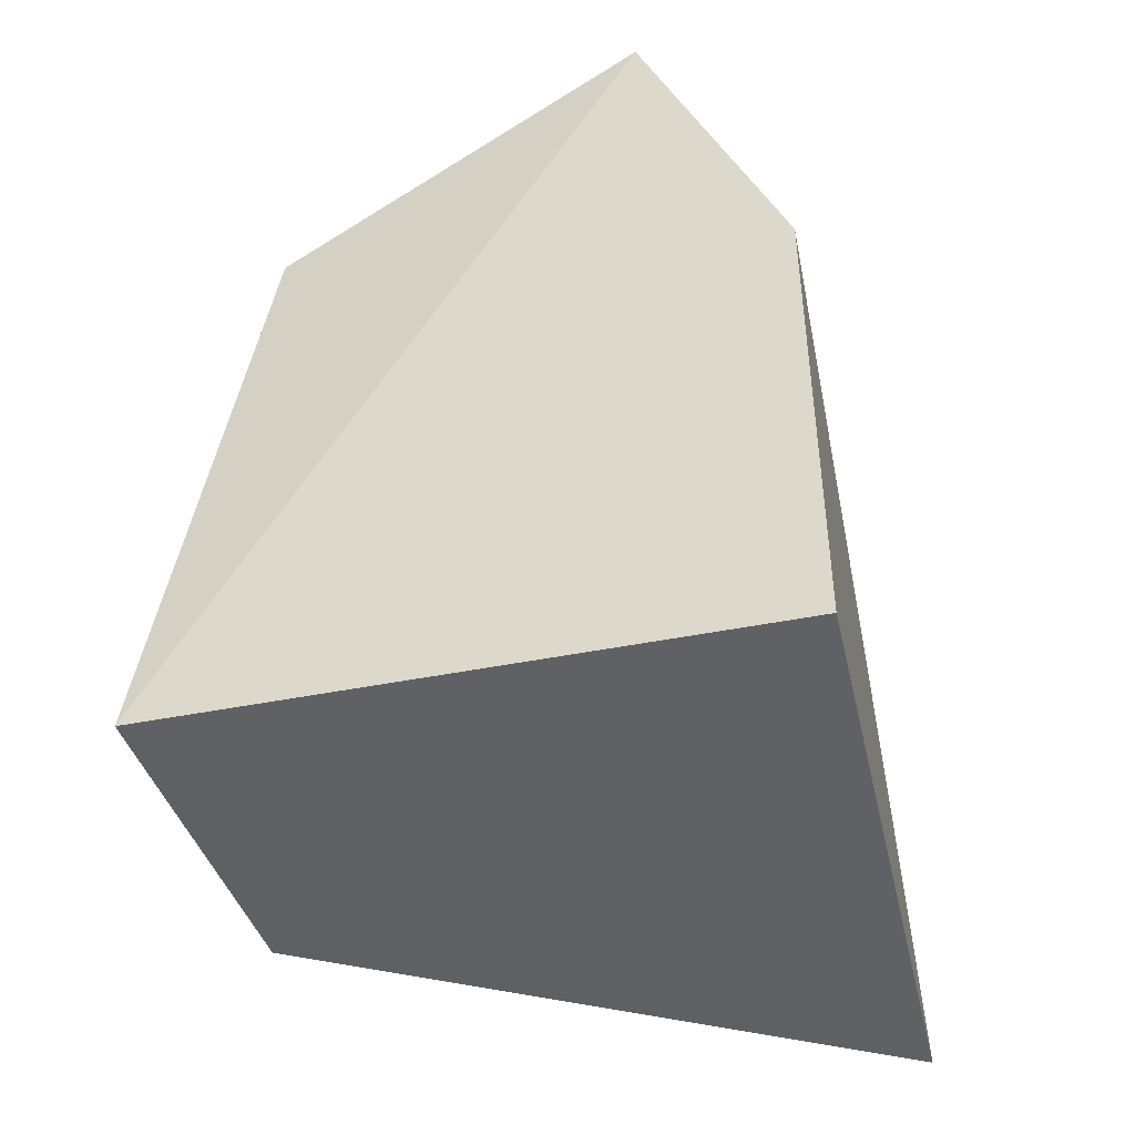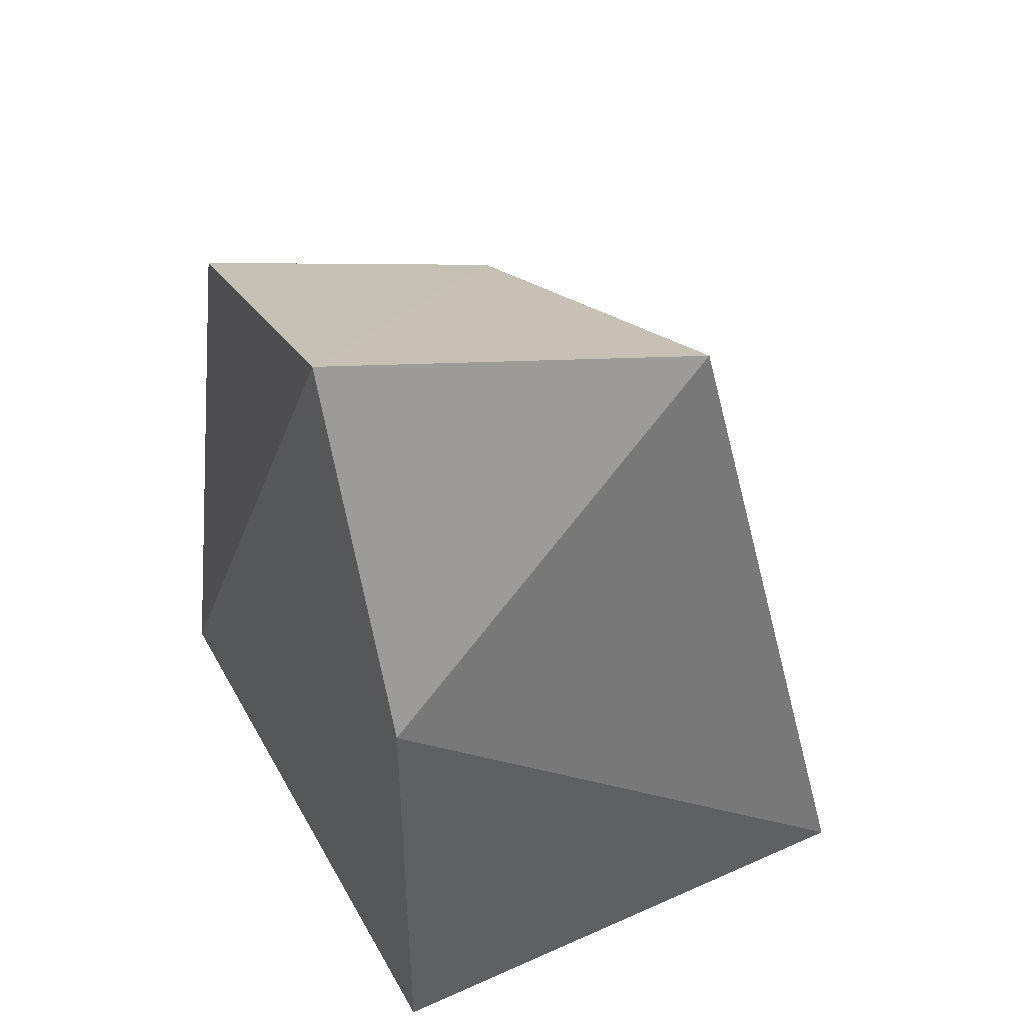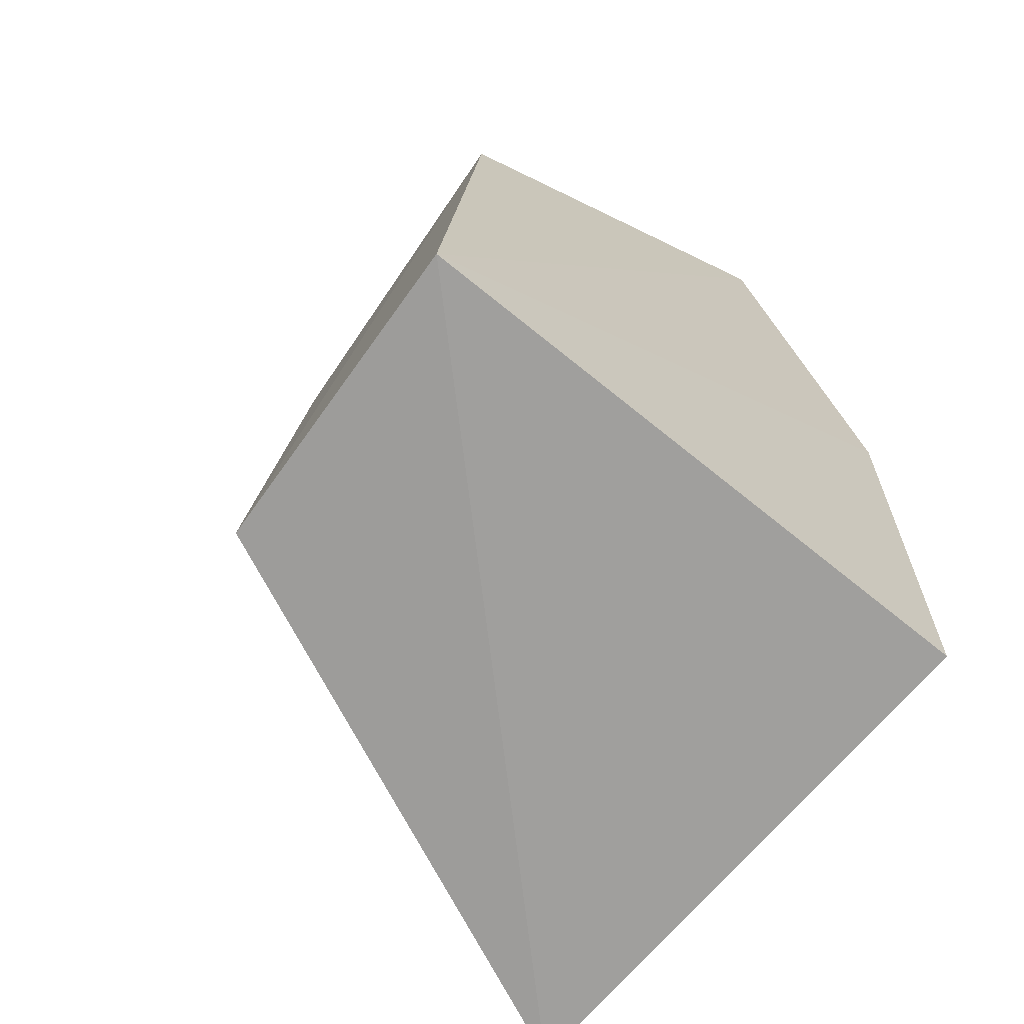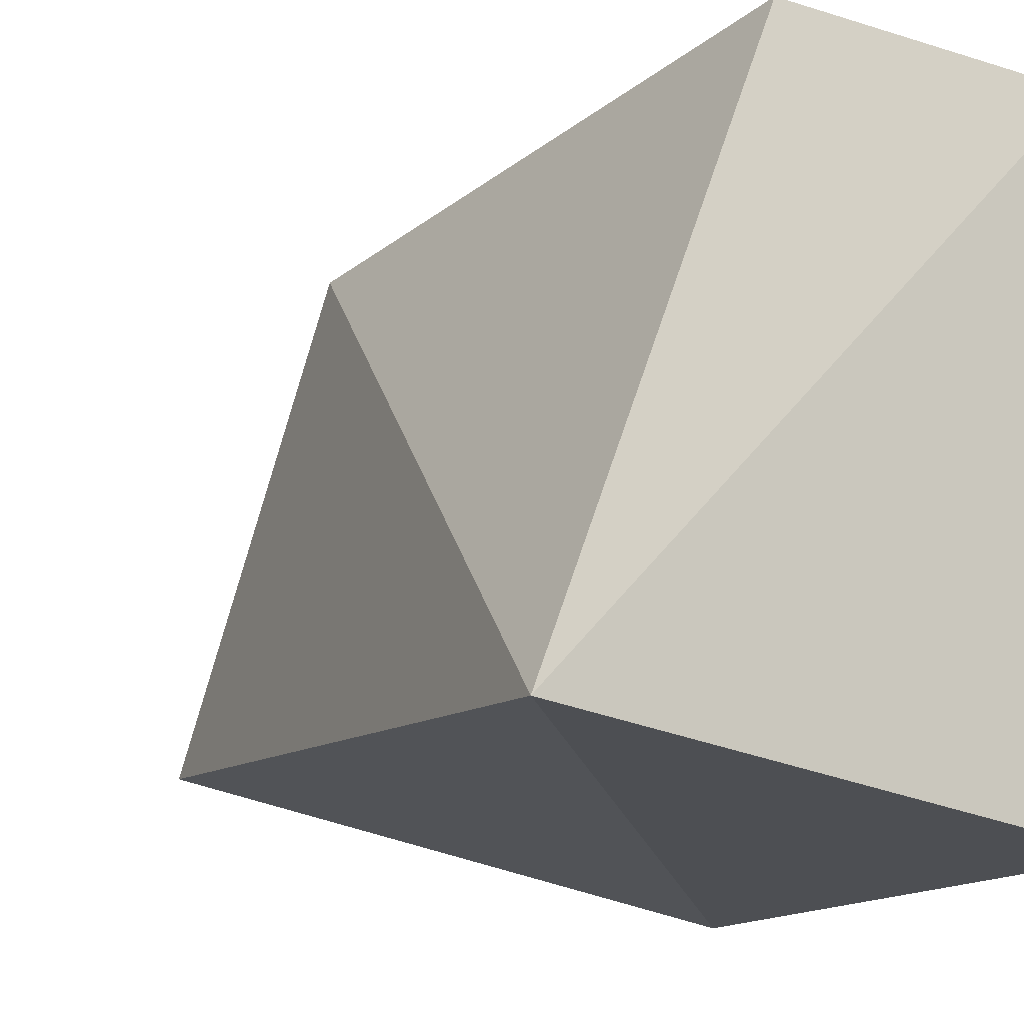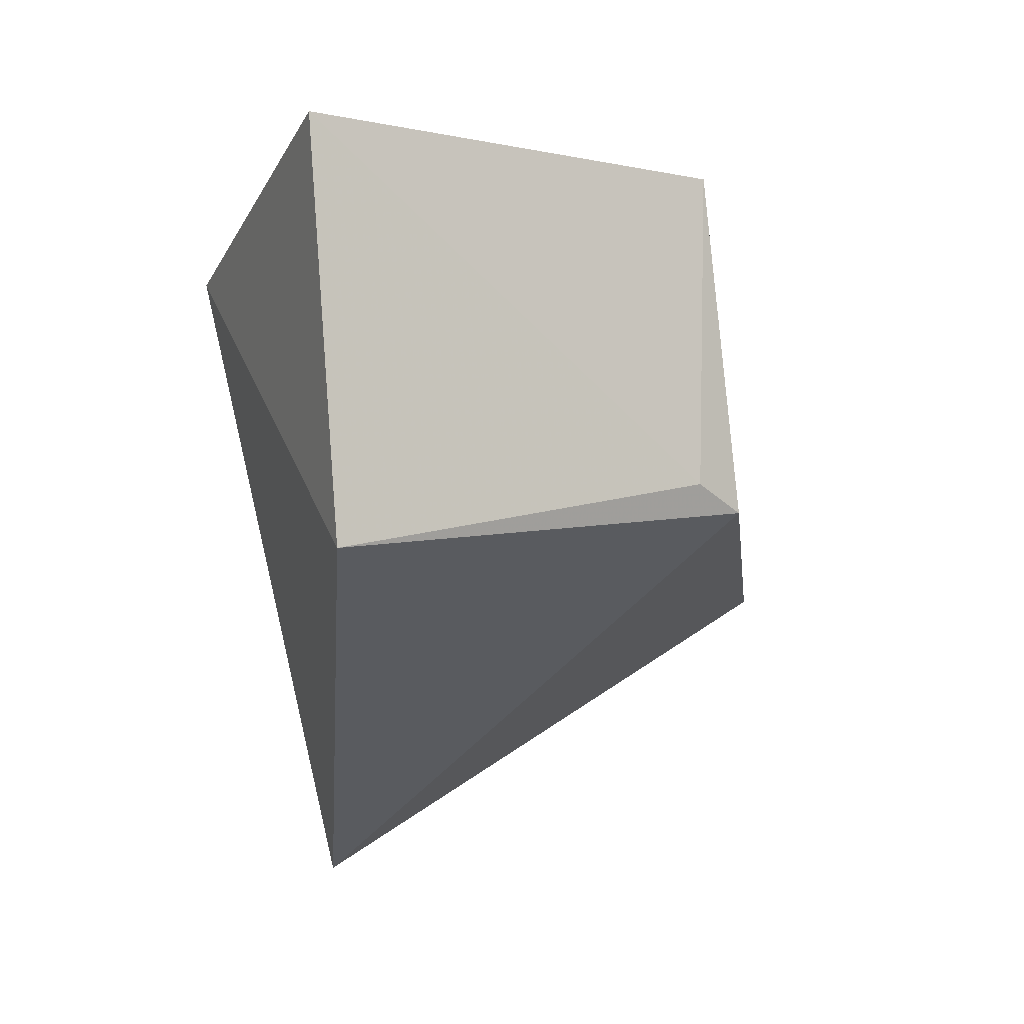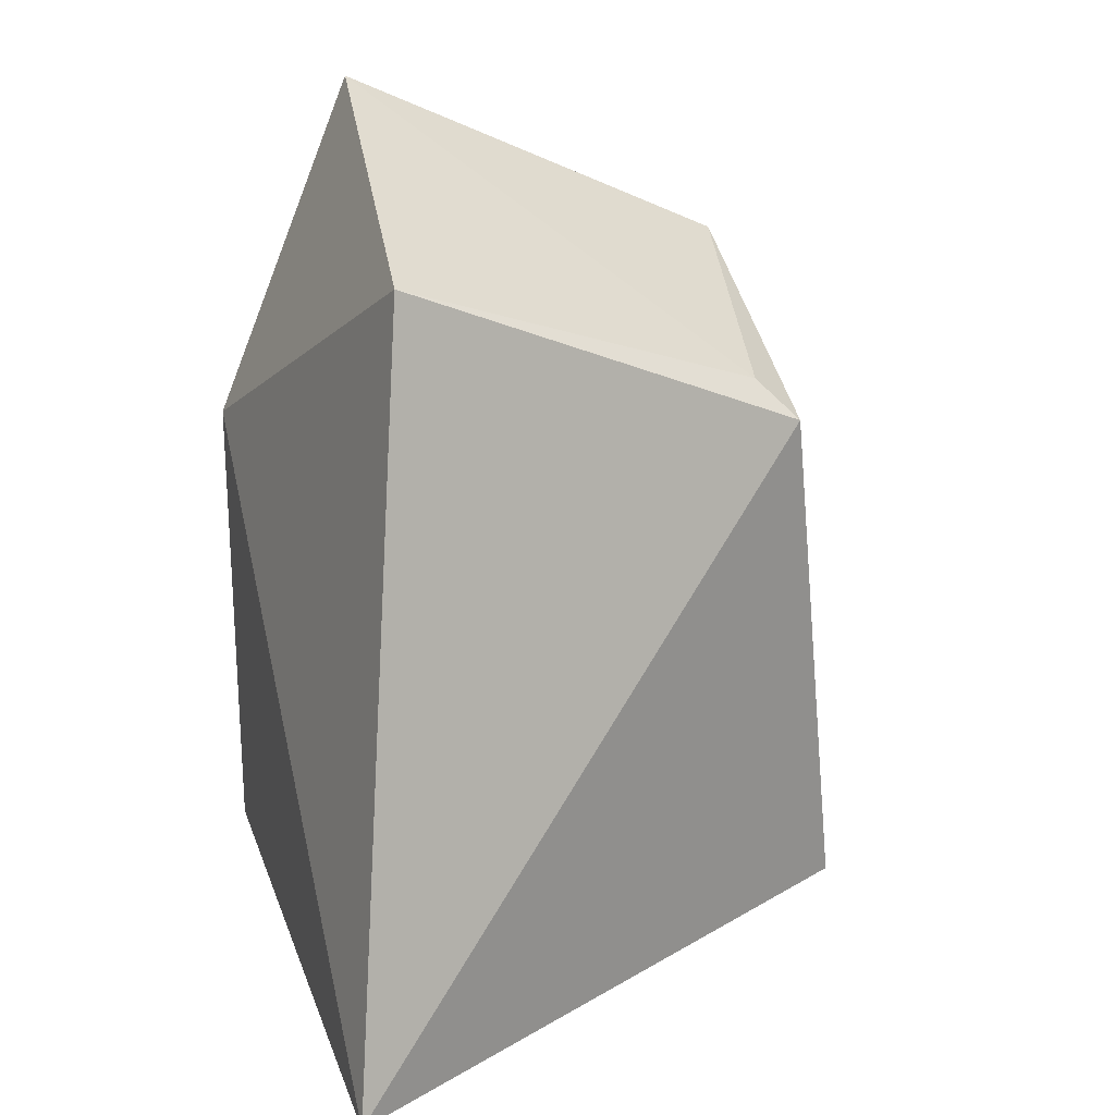
<metadata>
{"format":"obj","ext":"obj","renderer":"f3d","projection":"perspective","resolution":1024,"background":"white","views":[{"elev":-44.3,"azim":107.4,"up":"+Y"},{"elev":45.4,"azim":153.8,"up":"+Y"},{"elev":-65.3,"azim":52.7,"up":"+Y"},{"elev":-15.5,"azim":-34.3,"up":"+Z"},{"elev":71.5,"azim":-97.2,"up":"+Y"},{"elev":21.7,"azim":-103.9,"up":"+Y"}]}
</metadata>
<code>
v 0.09814 0.0418 0.09188
v 0.1014 -0.000757 0.09691
v 0.1001 -0.002316 0.05641
v 0.07388 0.04528 0.06459
v 0.07658 0.03401 0.09165
v 0.1002 0.05343 0.06607
v 0.08001 -0.001706 0.09626
v 0.07812 0.0366 0.08899
v 0.1001 0.02991 0.05641
v 0.06266 -0.006057 0.05913
f 6 1 2
f 7 2 1
f 7 1 5
f 8 5 1
f 8 4 5
f 8 6 4
f 8 1 6
f 9 4 6
f 9 6 2
f 9 2 3
f 10 3 2
f 10 2 7
f 10 9 3
f 10 4 9
f 10 7 5
f 10 5 4

</code>
